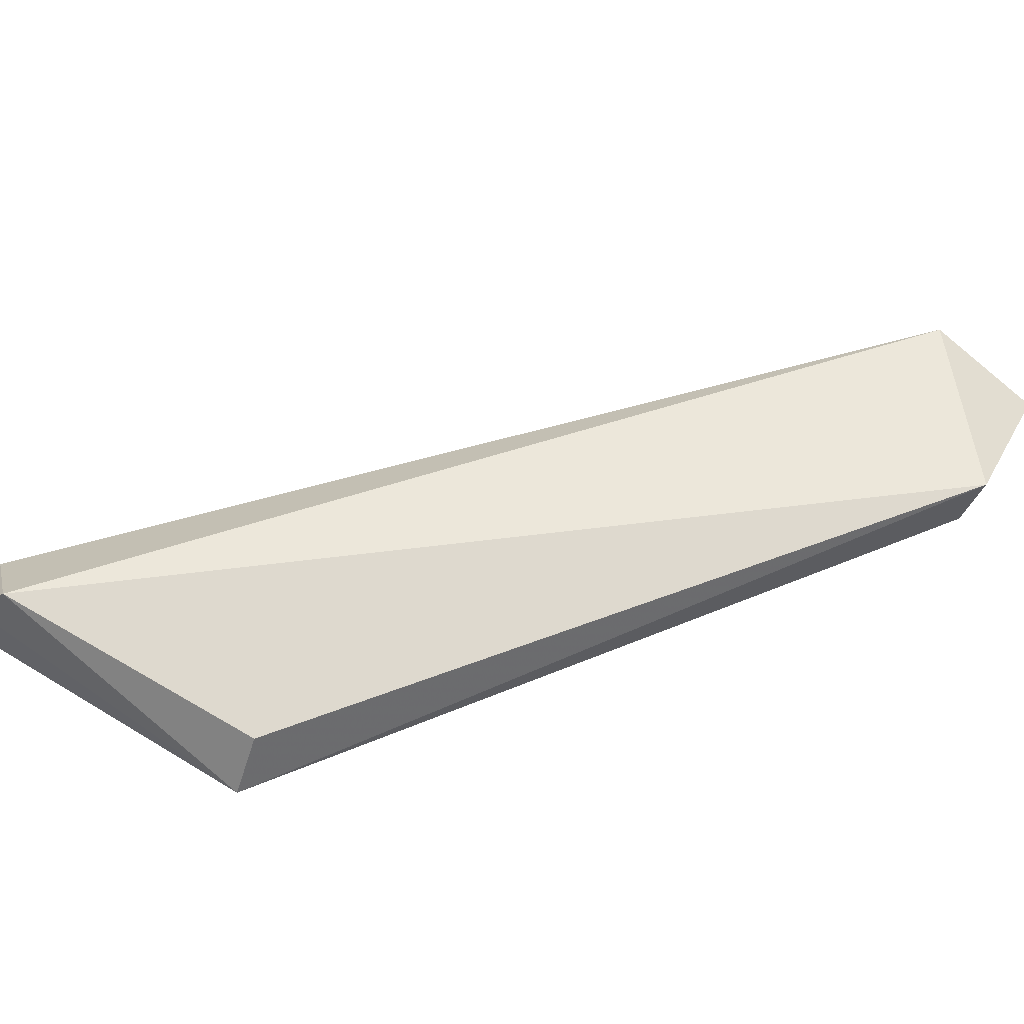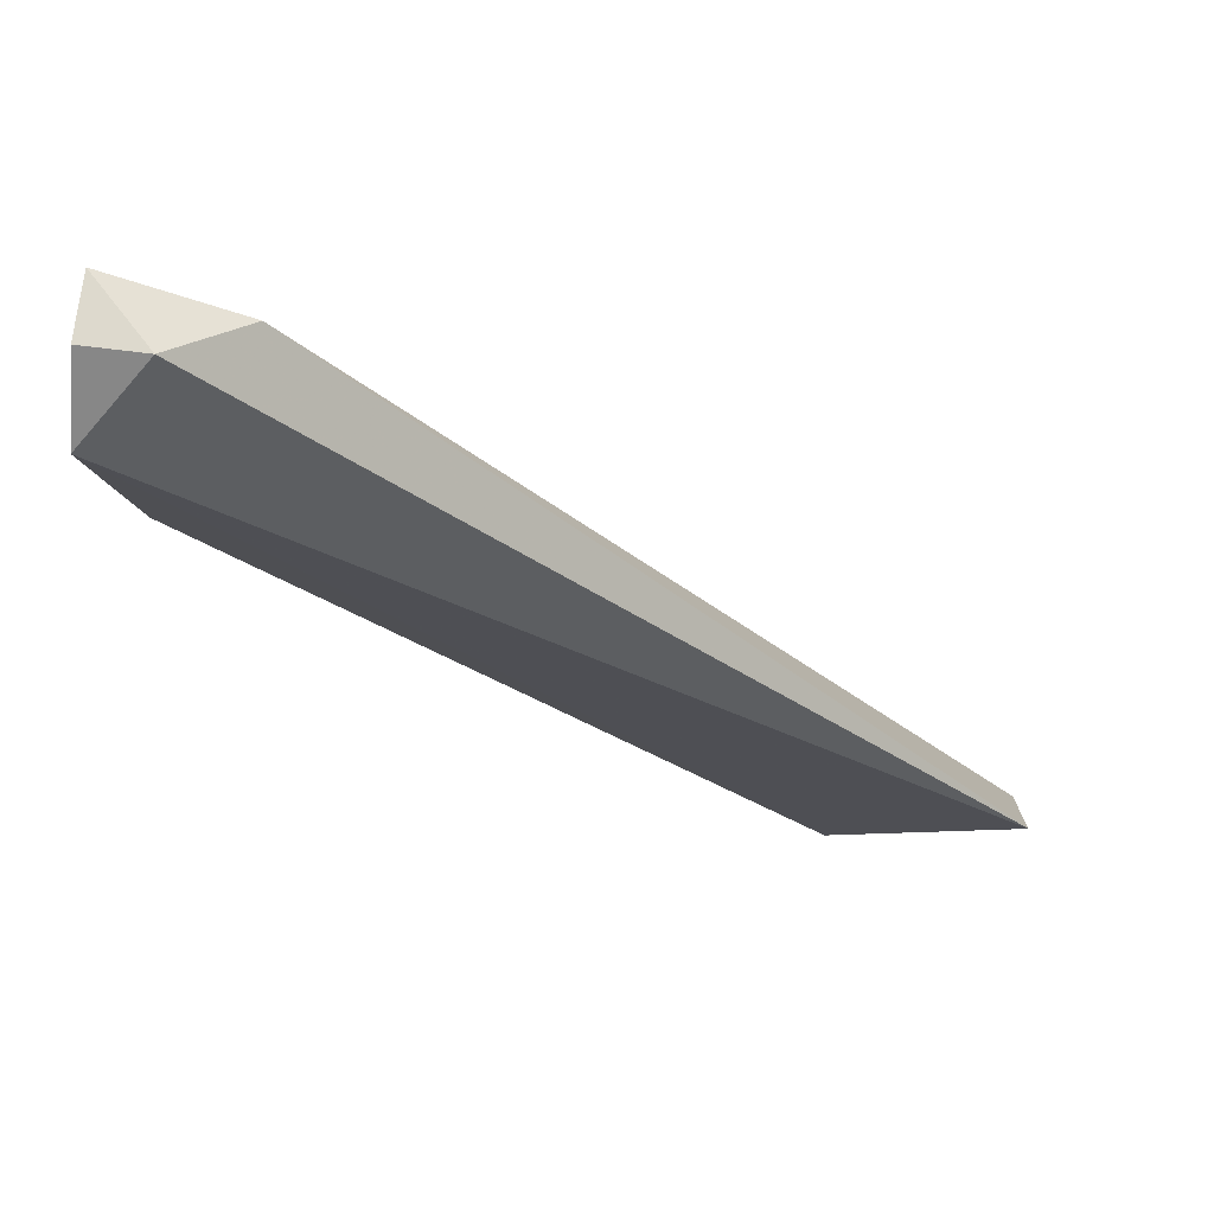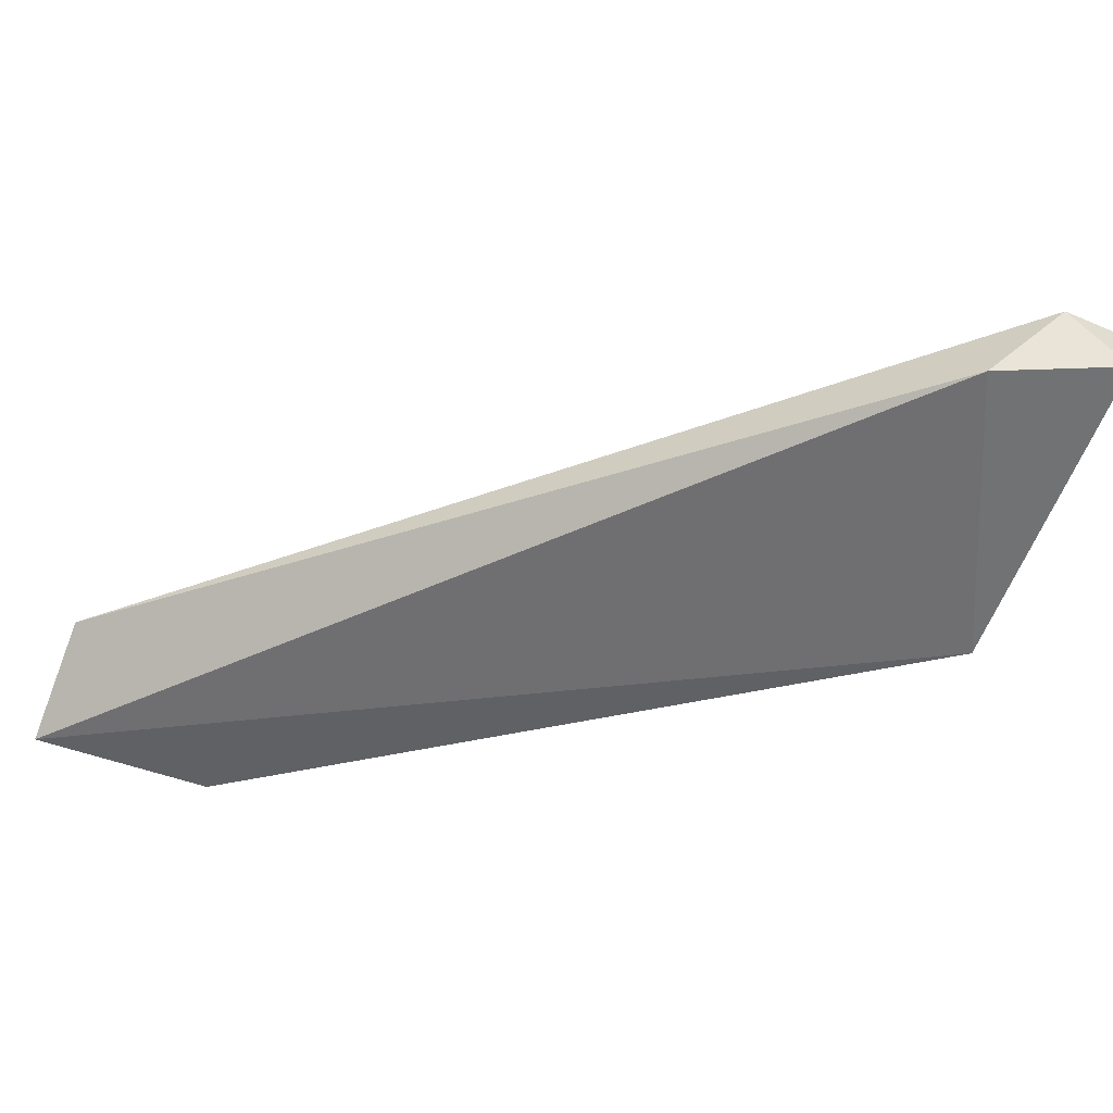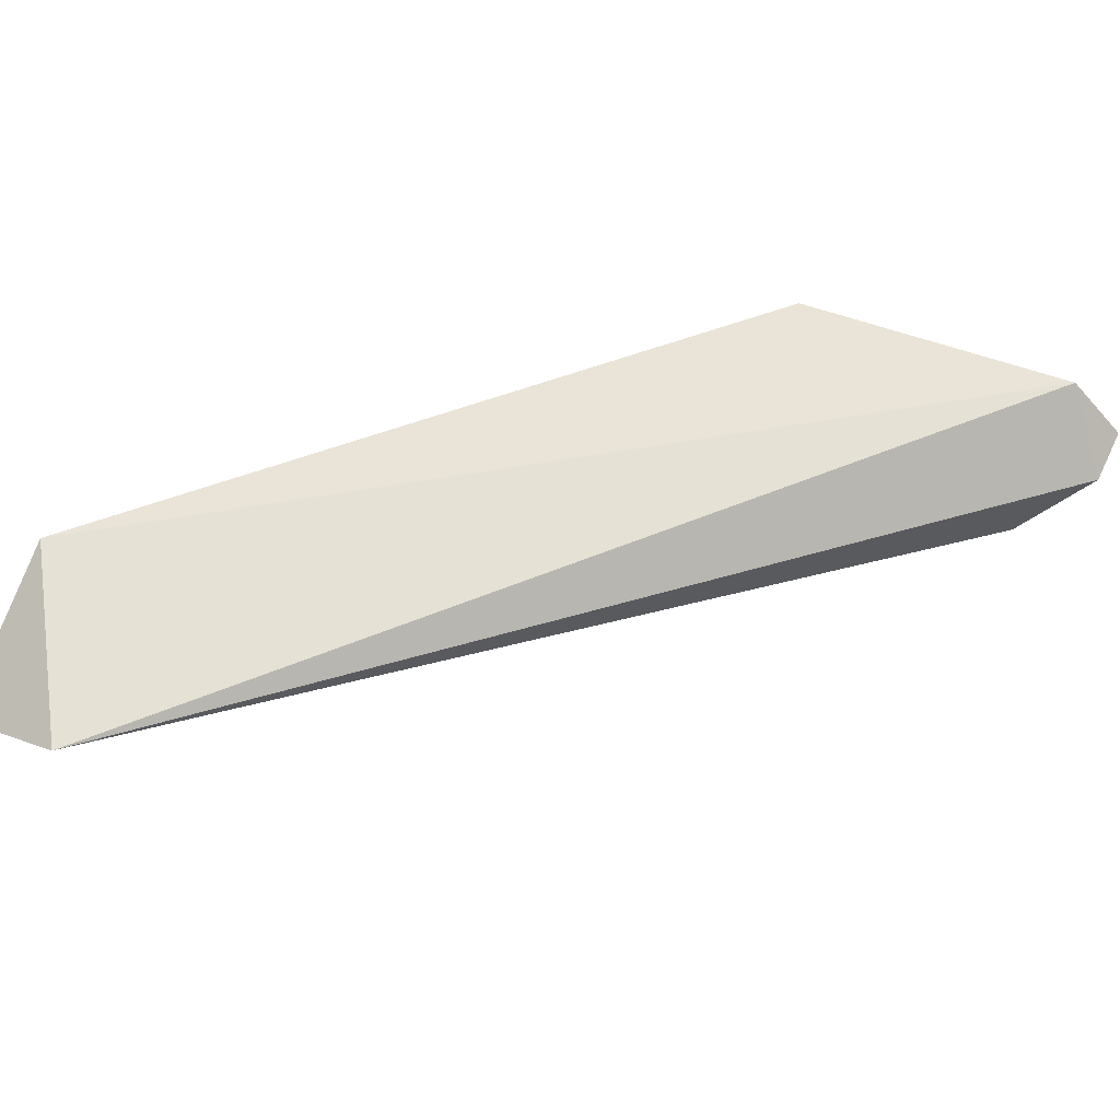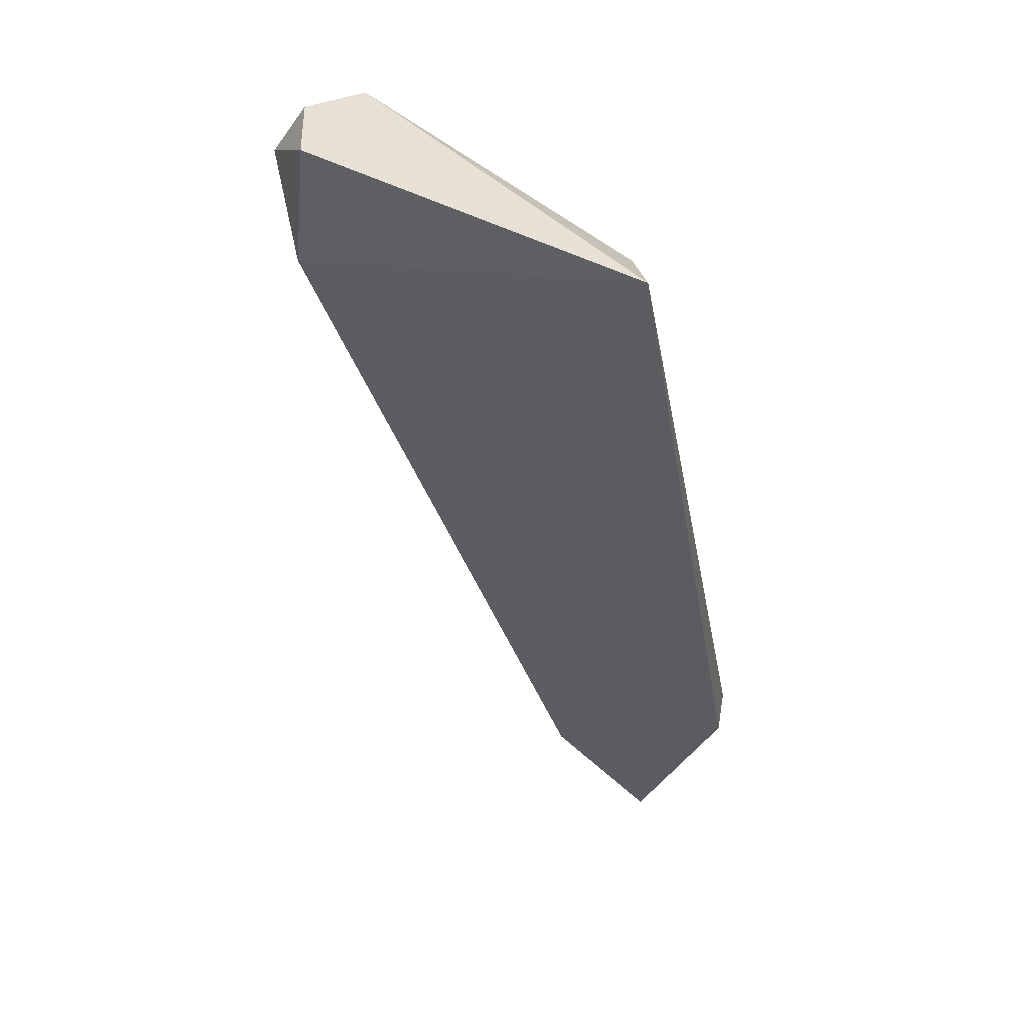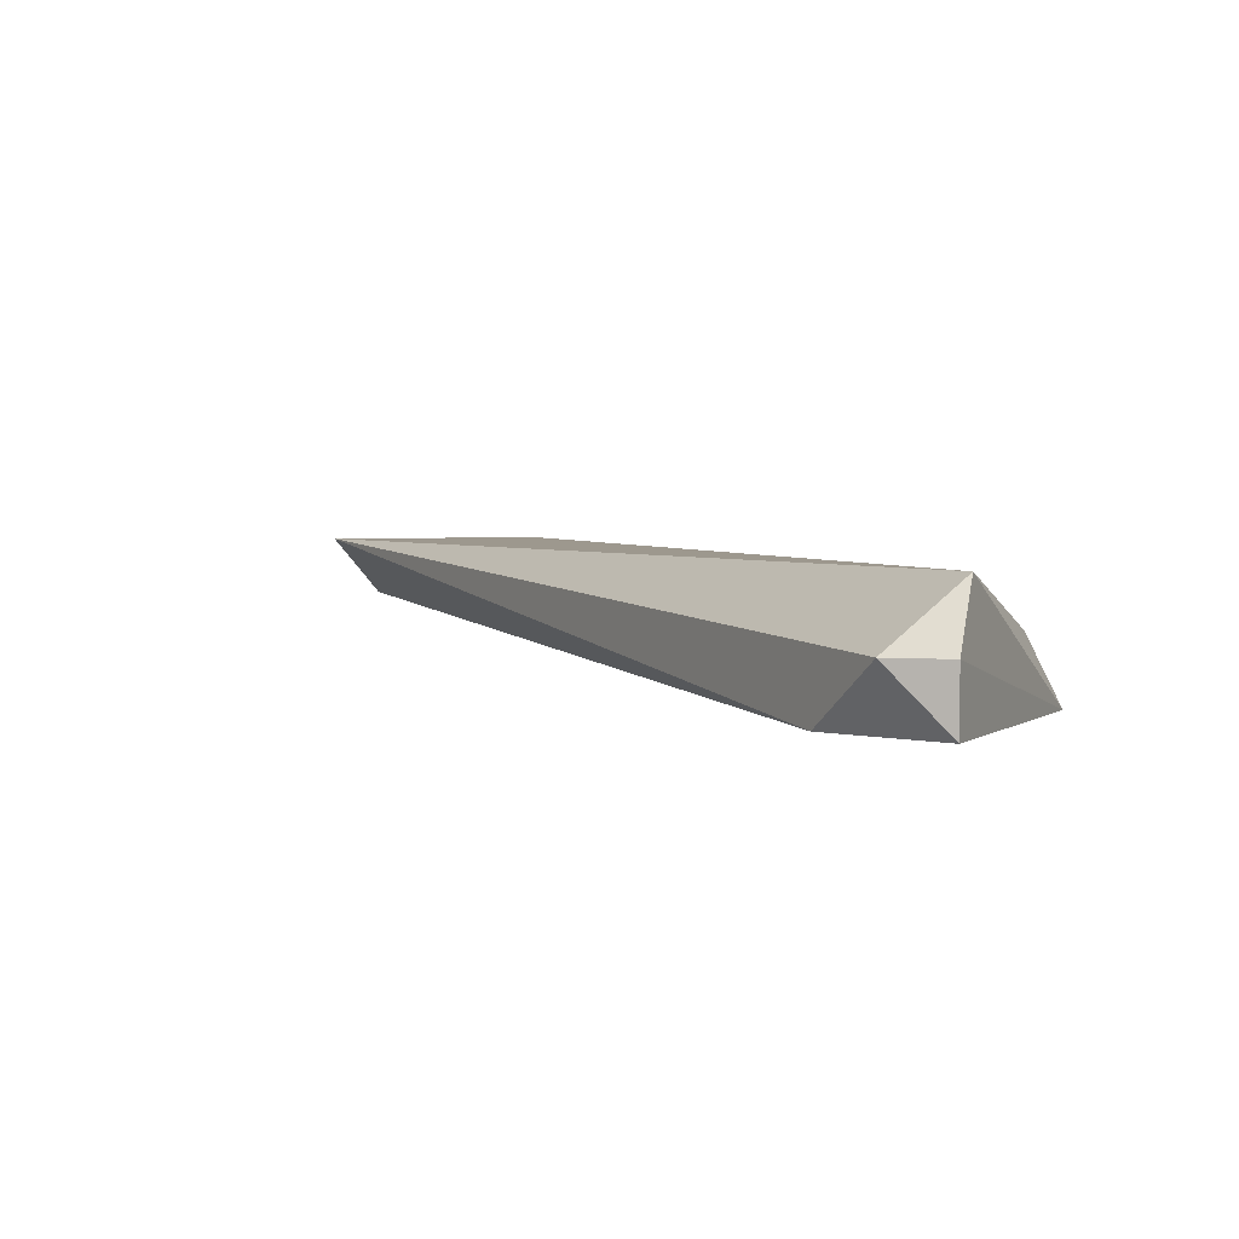
<metadata>
{"format":"obj","ext":"obj","renderer":"f3d","projection":"perspective","resolution":1024,"background":"white","views":[{"elev":53.0,"azim":117.6,"up":"+Y"},{"elev":72.0,"azim":-172.9,"up":"+Z"},{"elev":-54.5,"azim":-24.5,"up":"+Y"},{"elev":65.1,"azim":-64.3,"up":"+Y"},{"elev":-40.4,"azim":58.1,"up":"+Y"},{"elev":3.1,"azim":15.9,"up":"+Y"}]}
</metadata>
<code>
v -0.1645 -0.5714 0.4378
v 0.2542 -0.5714 0.9208
v 0.2542 -0.6032 0.9208
v 0.2718 -0.6059 0.7344
v -0.06765 -0.5385 0.4354
v 0.2542 -0.5397 0.889
v -0.1666 -0.5385 0.5014
v 0.1907 -0.6032 0.889
v 0.2542 -0.5714 0.7303
v 0.2224 -0.5714 0.9208
v -0.06335 -0.5714 0.4446
f 5 4 11
f 2 3 4
f 2 4 6
f 6 5 7
f 5 1 7
f 4 3 8
f 1 4 8
f 7 1 8
f 4 5 9
f 6 4 9
f 5 6 9
f 3 2 10
f 2 6 10
f 6 7 10
f 7 8 10
f 8 3 10
f 4 1 11
f 1 5 11

</code>
